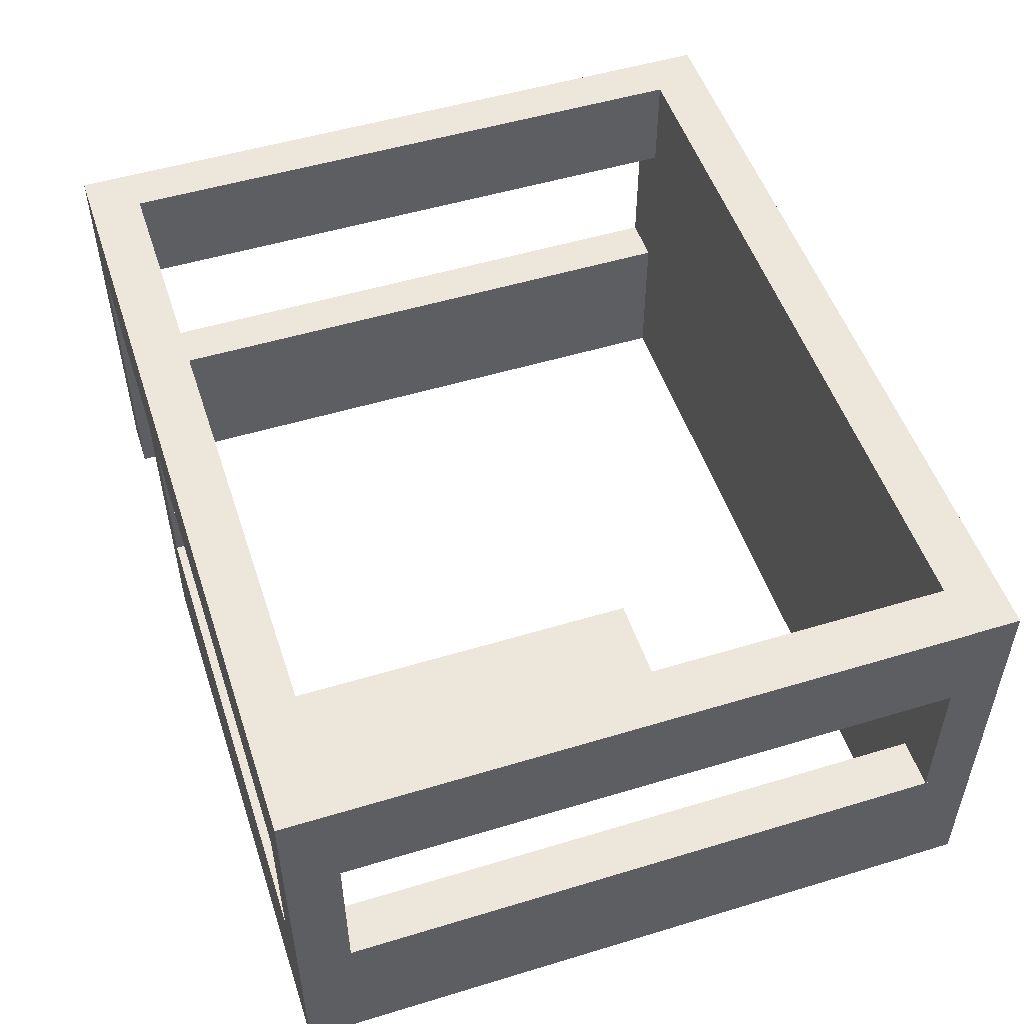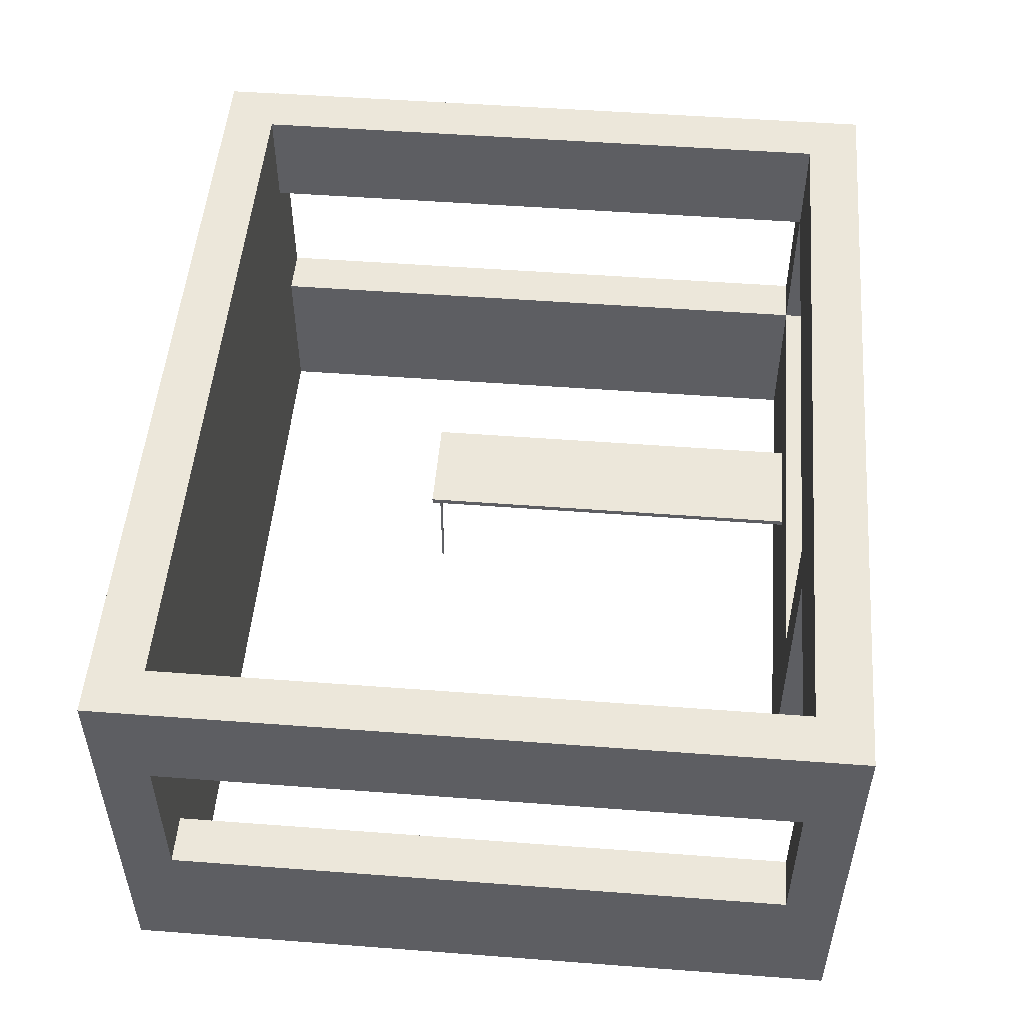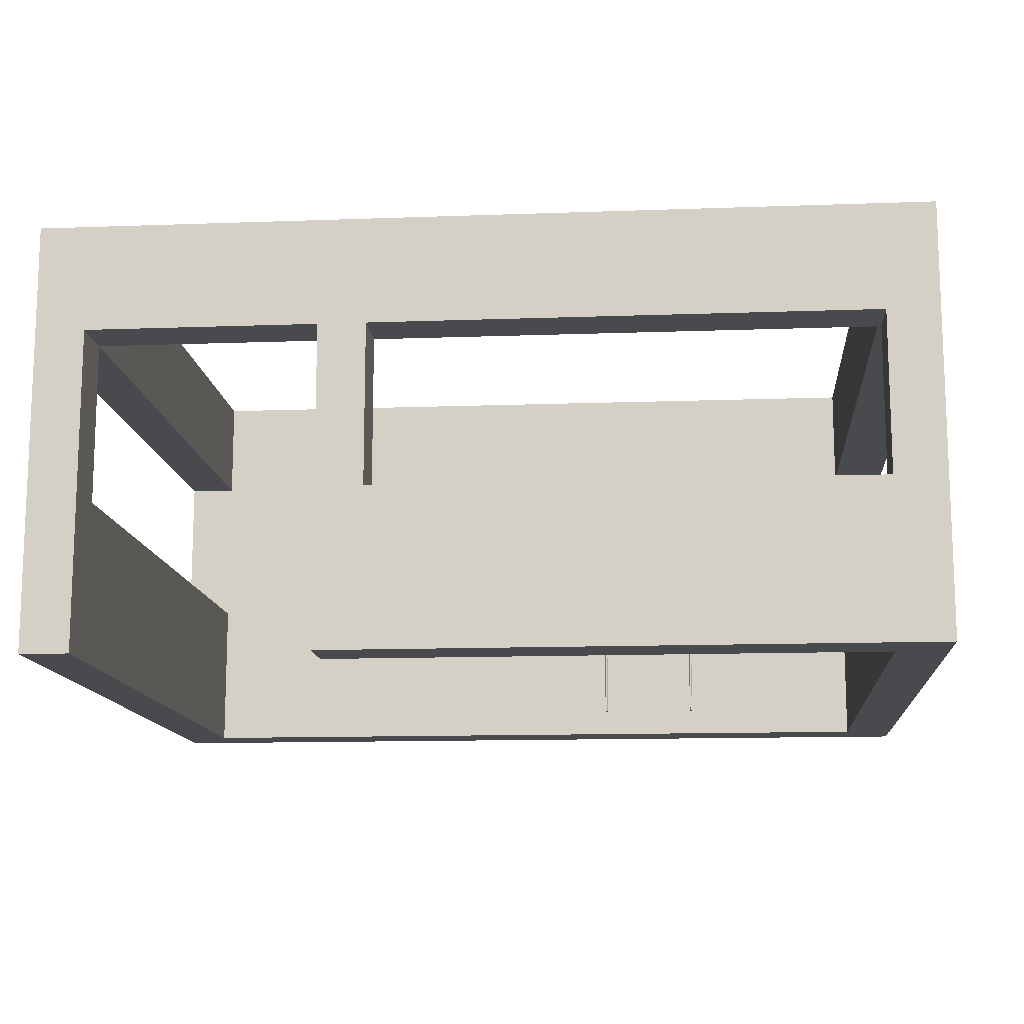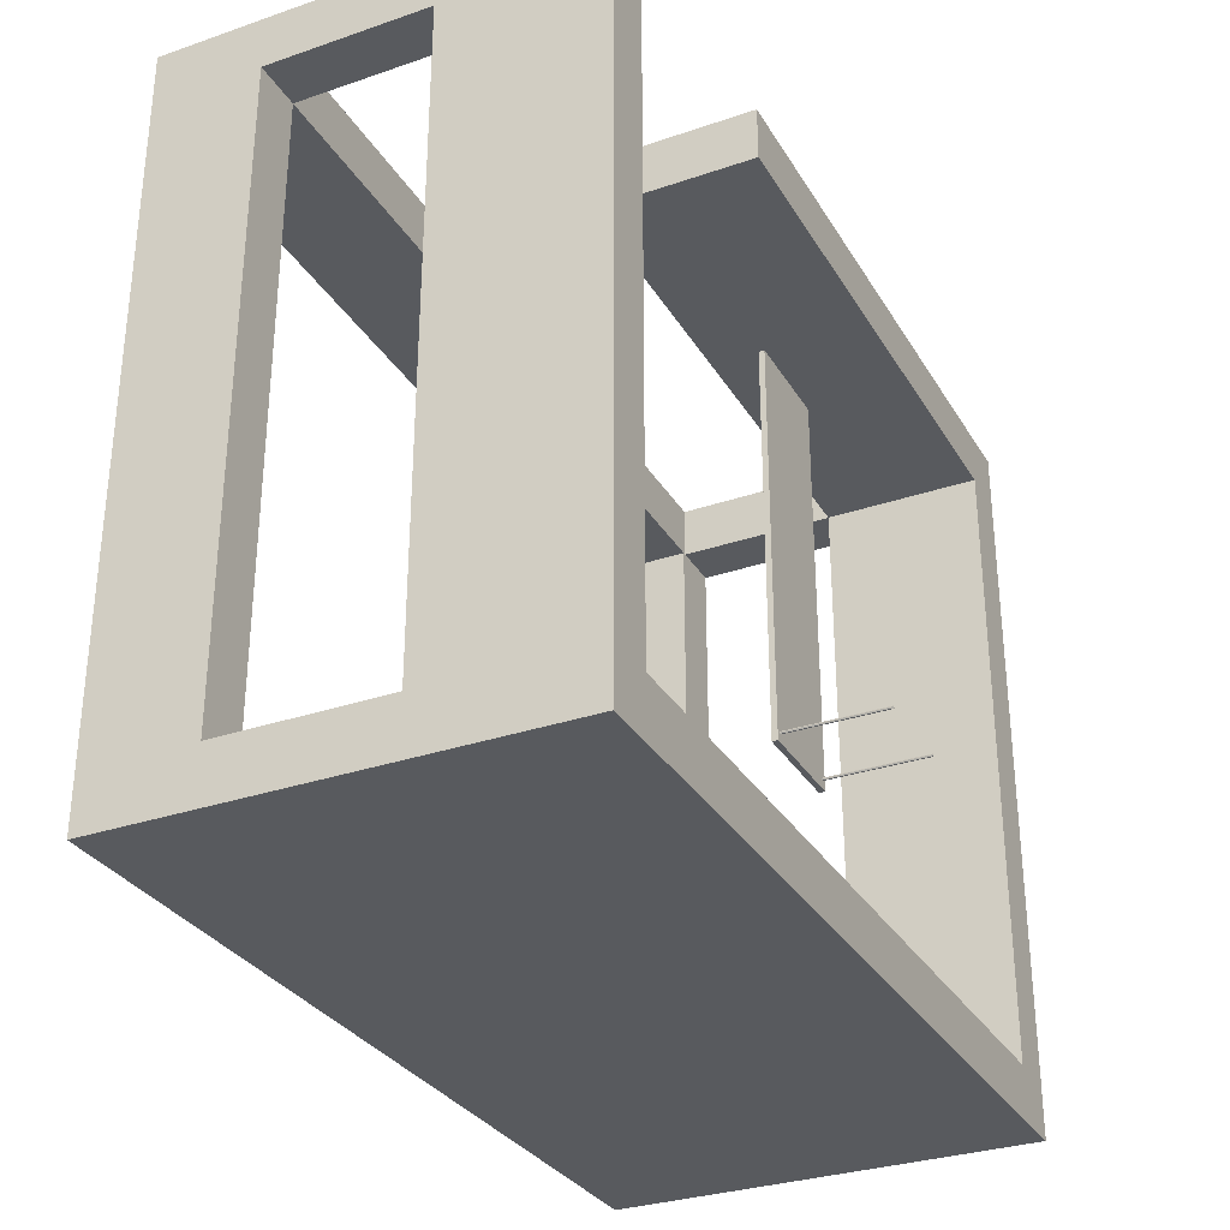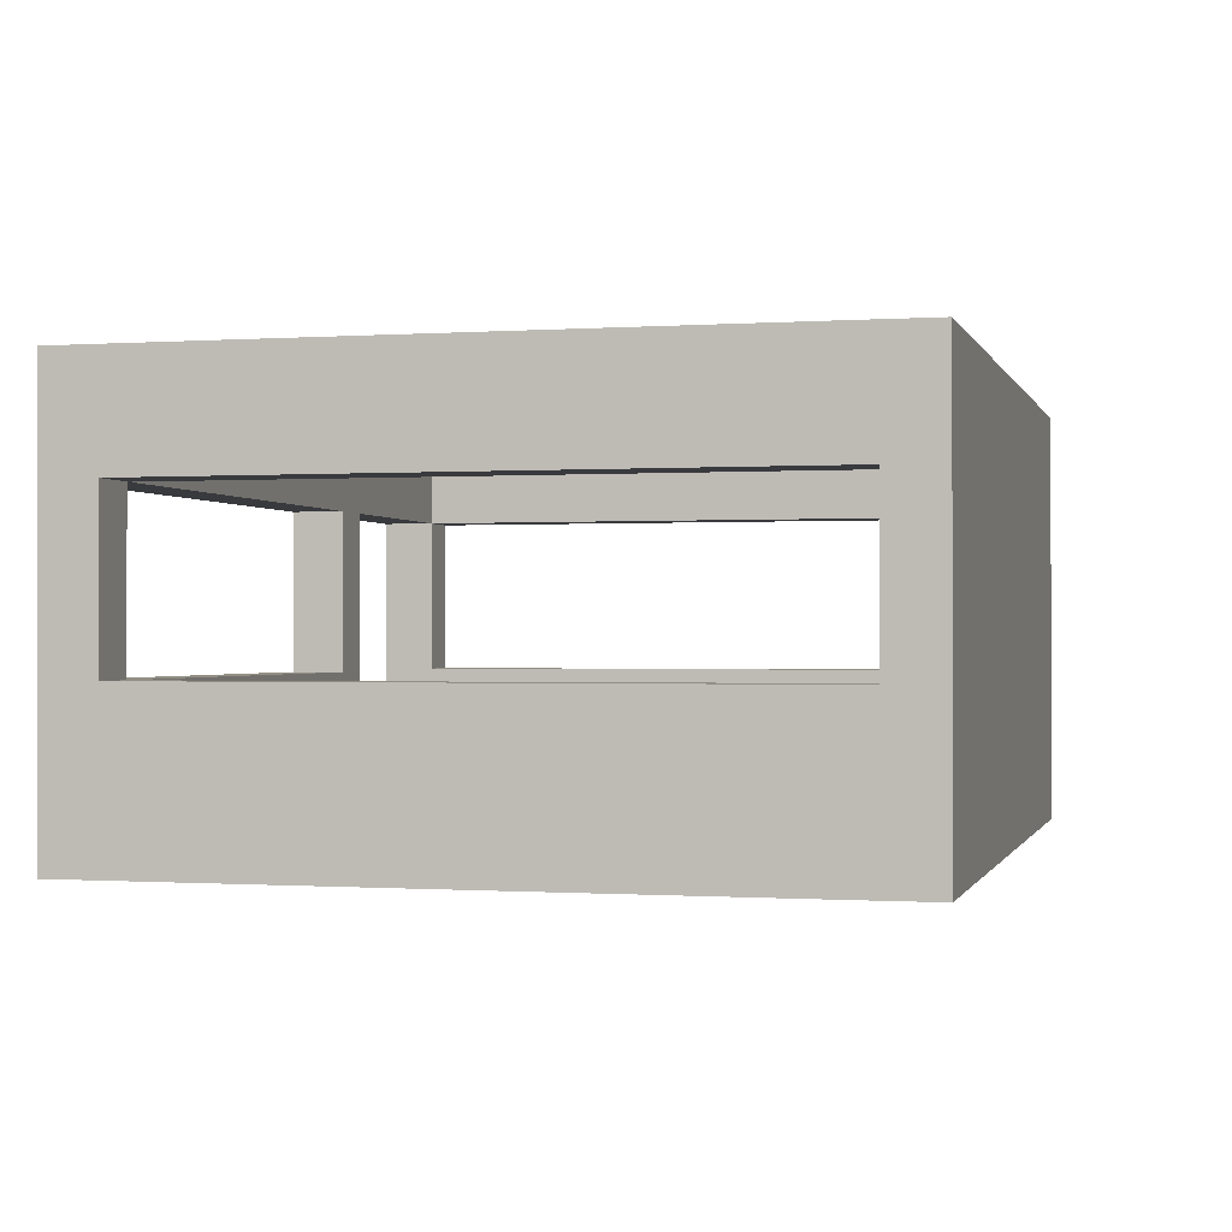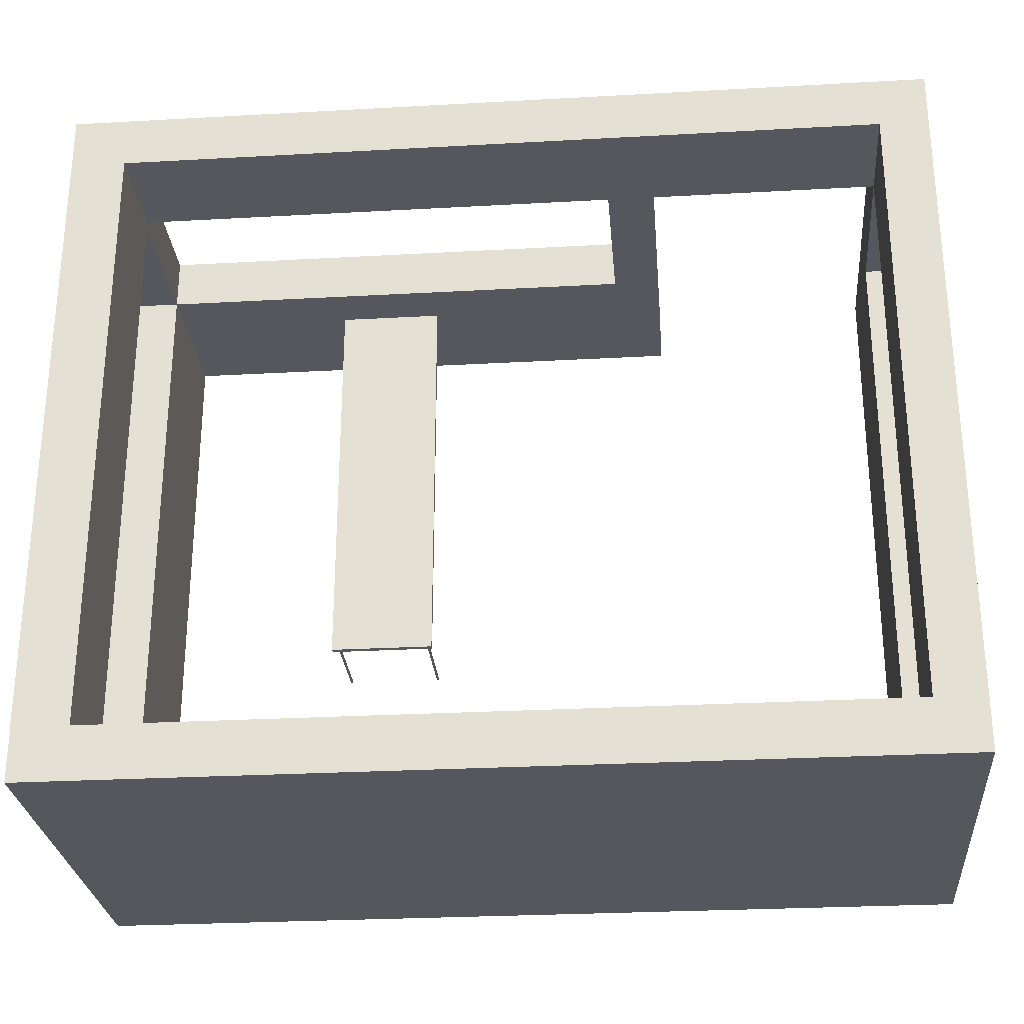
<metadata>
{"format":"obj","ext":"obj","renderer":"f3d","projection":"perspective","resolution":1024,"background":"white","views":[{"elev":51.5,"azim":71.8,"up":"+Y"},{"elev":51.1,"azim":-85.3,"up":"+Y"},{"elev":-12.9,"azim":4.8,"up":"+Y"},{"elev":-31.1,"azim":-64.0,"up":"+Z"},{"elev":-0.5,"azim":104.4,"up":"+Y"},{"elev":-27.6,"azim":-175.1,"up":"+Z"}]}
</metadata>
<code>
g default
v 1.061 -0.004576 1.081
v 1.048 -0.004576 1.081
v 1.041 -0.004576 1.092
v 1.048 -0.004576 1.103
v 1.061 -0.004576 1.103
v 1.067 -0.004576 1.092
v 1.061 0.9755 1.081
v 1.048 0.9755 1.081
v 1.041 0.9755 1.092
v 1.048 0.9755 1.103
v 1.061 0.9755 1.103
v 1.067 0.9755 1.092
v 1.054 -0.004576 1.092
v 1.054 0.9755 1.092
g pCylinder1
f 1 2 8 7
f 2 3 9 8
f 3 4 10 9
f 4 5 11 10
f 5 6 12 11
f 6 1 7 12
f 2 1 13
f 3 2 13
f 4 3 13
f 5 4 13
f 6 5 13
f 1 6 13
f 7 8 14
f 8 9 14
f 9 10 14
f 10 11 14
f 11 12 14
f 12 7 14
g default
v 1.957 -0.004576 1.081
v 1.945 -0.004576 1.081
v 1.938 -0.004576 1.092
v 1.945 -0.004576 1.103
v 1.957 -0.004576 1.103
v 1.964 -0.004576 1.092
v 1.957 0.9755 1.081
v 1.945 0.9755 1.081
v 1.938 0.9755 1.092
v 1.945 0.9755 1.103
v 1.957 0.9755 1.103
v 1.964 0.9755 1.092
v 1.951 -0.004576 1.092
v 1.951 0.9755 1.092
g pCylinder2
f 15 16 22 21
f 16 17 23 22
f 17 18 24 23
f 18 19 25 24
f 19 20 26 25
f 20 15 21 26
f 16 15 27
f 17 16 27
f 18 17 27
f 19 18 27
f 20 19 27
f 15 20 27
f 21 22 28
f 22 23 28
f 23 24 28
f 24 25 28
f 25 26 28
f 26 21 28
g default
v -4 0 -0.9617
v 4.22 0 -0.9617
v -4 4 -0.9617
v 4.22 4 -0.9617
v -4 4 -1.463
v 4.22 4 -1.463
v -4 0 -1.463
v 4.22 0 -1.463
v -4 3 5.39
v 4.224 3 5.39
v -4 4 5.39
v 4.224 4 5.39
v -4 4 4.889
v 4.224 4 4.889
v -4 3 4.889
v 4.224 3 4.889
v 3.706 4 4.889
v 3.706 3 4.889
v 3.706 3 5.39
v 3.706 4 5.39
v 3.706 4 -1
v 4.224 4 -1
v 4.224 3 -1
v 3.706 3 -1
v -3.541 4 5.39
v -3.541 4 4.889
v -3.541 3 4.889
v -3.541 3 5.39
v -4 4 -1
v -3.541 4 -1
v -3.541 3 -1
v -4 3 -1
v -4 0 4.889
v -3.541 0 4.889
v -3.541 0 5.39
v -4 0 5.39
v -3.541 1.488 5.39
v -3.541 1.488 4.889
v -4 1.488 4.889
v -4 1.488 5.39
v -3.541 1.488 -1
v -4 1.488 -1
v -3.541 0 -1
v -4 0 -1
v -1.376 0 5.39
v 4.224 0 5.39
v -1.376 1.484 5.39
v 4.224 1.484 5.39
v -1.376 1.484 4.889
v 4.224 1.484 4.889
v -1.376 0 4.889
v 4.224 0 4.889
v 3.741 1.484 5.39
v 3.741 1.484 4.889
v 3.741 0 4.889
v 3.741 0 5.39
v 3.741 1.484 -1
v 3.741 0 -1
v 4.224 1.484 -1
v 4.224 0 -1
v 3.741 3 5.39
v 4.224 3 5.39
v 4.224 3 4.889
v 3.741 3 4.889
v -0.9314 1.484 5.39
v -0.9314 1.484 4.889
v -0.9314 0 4.889
v -0.9314 0 5.39
v -1.376 3 5.39
v -0.9314 3 5.39
v -0.9314 3 4.889
v -1.376 3 4.889
v 1 0.9722 5
v 2 0.9722 5
v 1 1.028 5
v 2 1.028 5
v 1 1.028 1
v 2 1.028 1
v 1 0.9722 1
v 2 0.9722 1
g polySurface2
f 29 30 32 31
f 31 32 34 33
f 33 34 36 35
f 35 36 30 29
f 30 36 34 32
f 35 29 31 33
f 37 56 53 39
f 39 53 54 41
f 57 58 59 60
f 61 62 63 64
f 38 44 42 40
f 43 37 39 41
f 49 50 51 52
f 47 46 44 38
f 48 47 38 40
f 45 48 40 42
f 45 42 50 49
f 42 44 51 50
f 44 46 52 51
f 46 45 49 52
f 53 48 45 54
f 55 54 45 46
f 56 55 46 47
f 53 56 47 48
f 41 54 58 57
f 54 55 59 58
f 55 43 60 59
f 43 41 57 60
f 43 55 66 67
f 55 56 65 66
f 56 37 68 65
f 37 43 67 68
f 66 65 63 62
f 70 69 71 72
f 68 67 61 64
f 65 68 64 63
f 67 66 69 70
f 66 62 71 69
f 62 61 72 71
f 61 67 70 72
f 73 96 93 75
f 97 98 99 100
f 77 94 95 79
f 79 95 96 73
f 74 80 78 76
f 79 73 75 77
f 89 90 91 92
f 86 85 87 88
f 84 83 80 74
f 81 84 74 76
f 83 82 85 86
f 82 78 87 85
f 78 80 88 87
f 80 83 86 88
f 81 76 90 89
f 76 78 91 90
f 78 82 92 91
f 82 81 89 92
f 93 81 82 94
f 95 94 82 83
f 96 95 83 84
f 93 96 84 81
f 75 93 98 97
f 93 94 99 98
f 94 77 100 99
f 77 75 97 100
f 101 102 104 103
f 103 104 106 105
f 105 106 108 107
f 107 108 102 101
f 102 108 106 104
f 107 101 103 105

</code>
